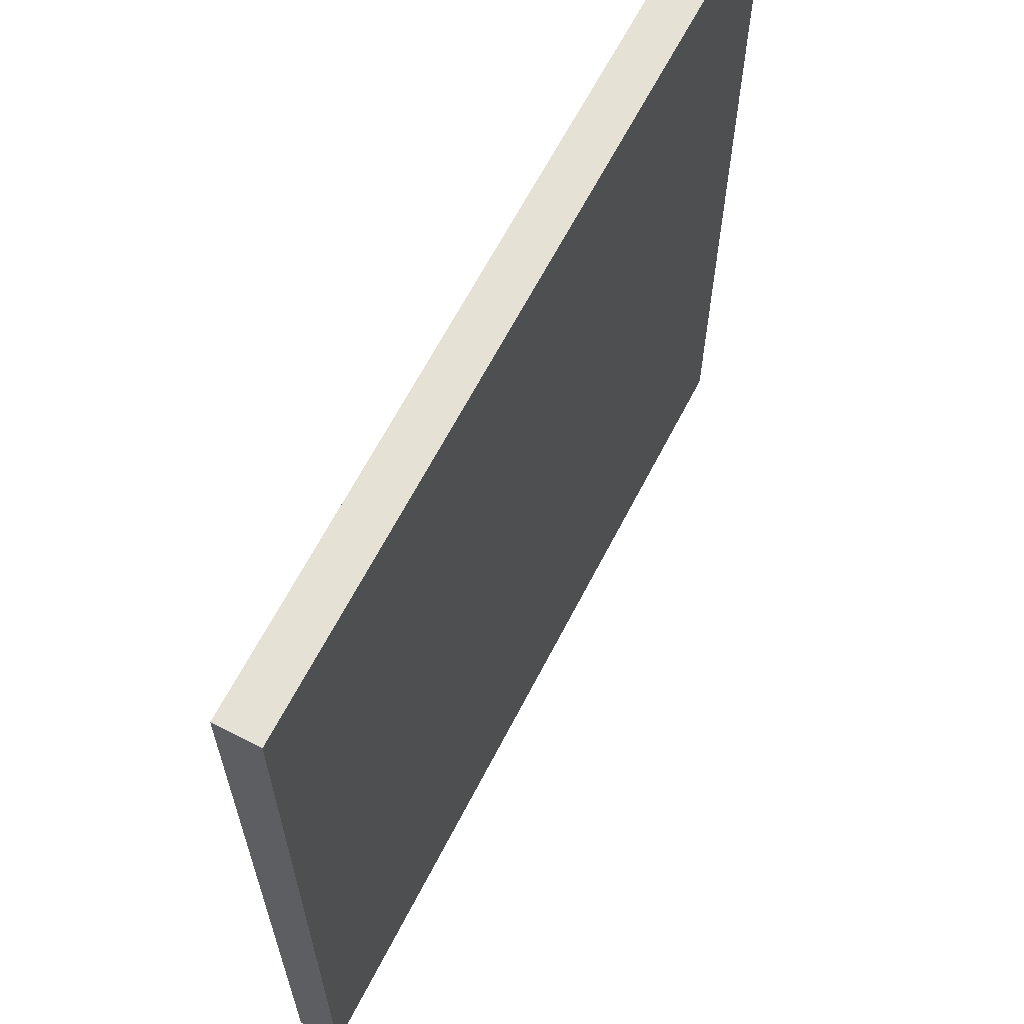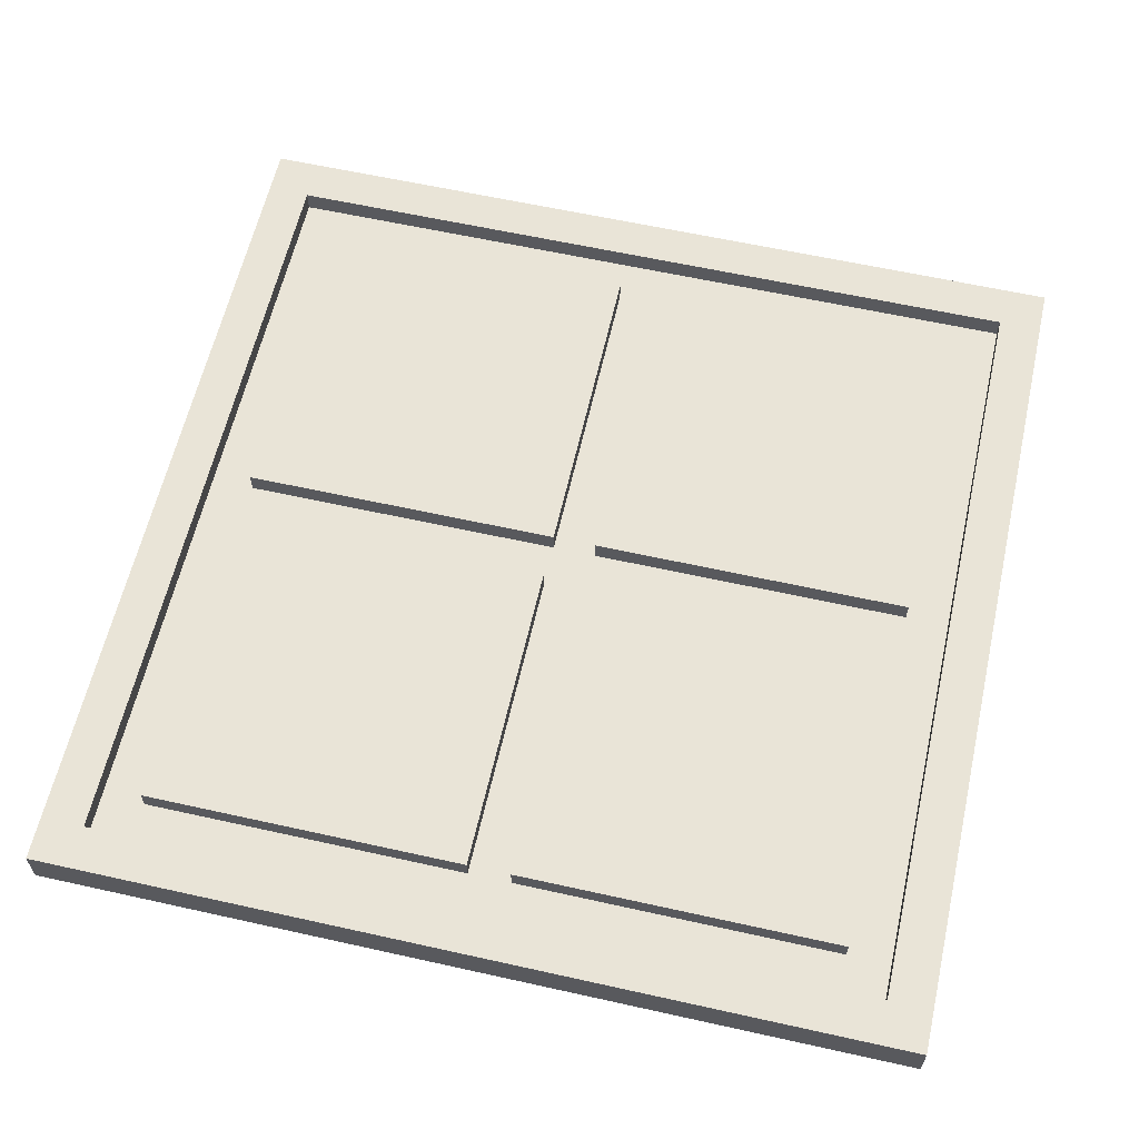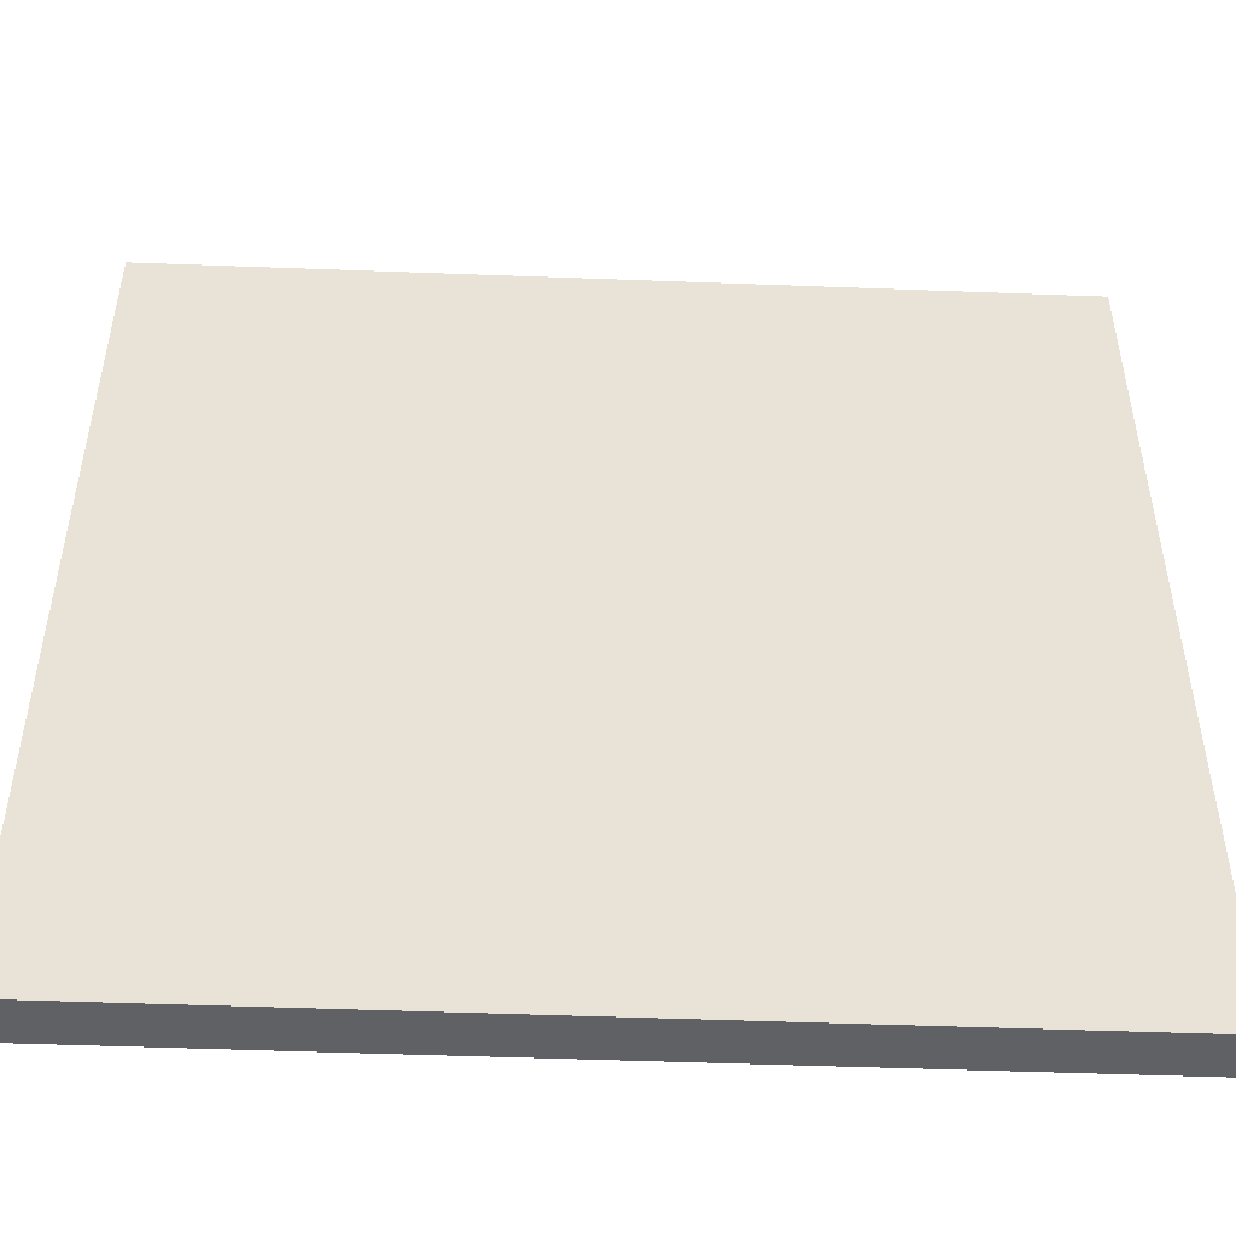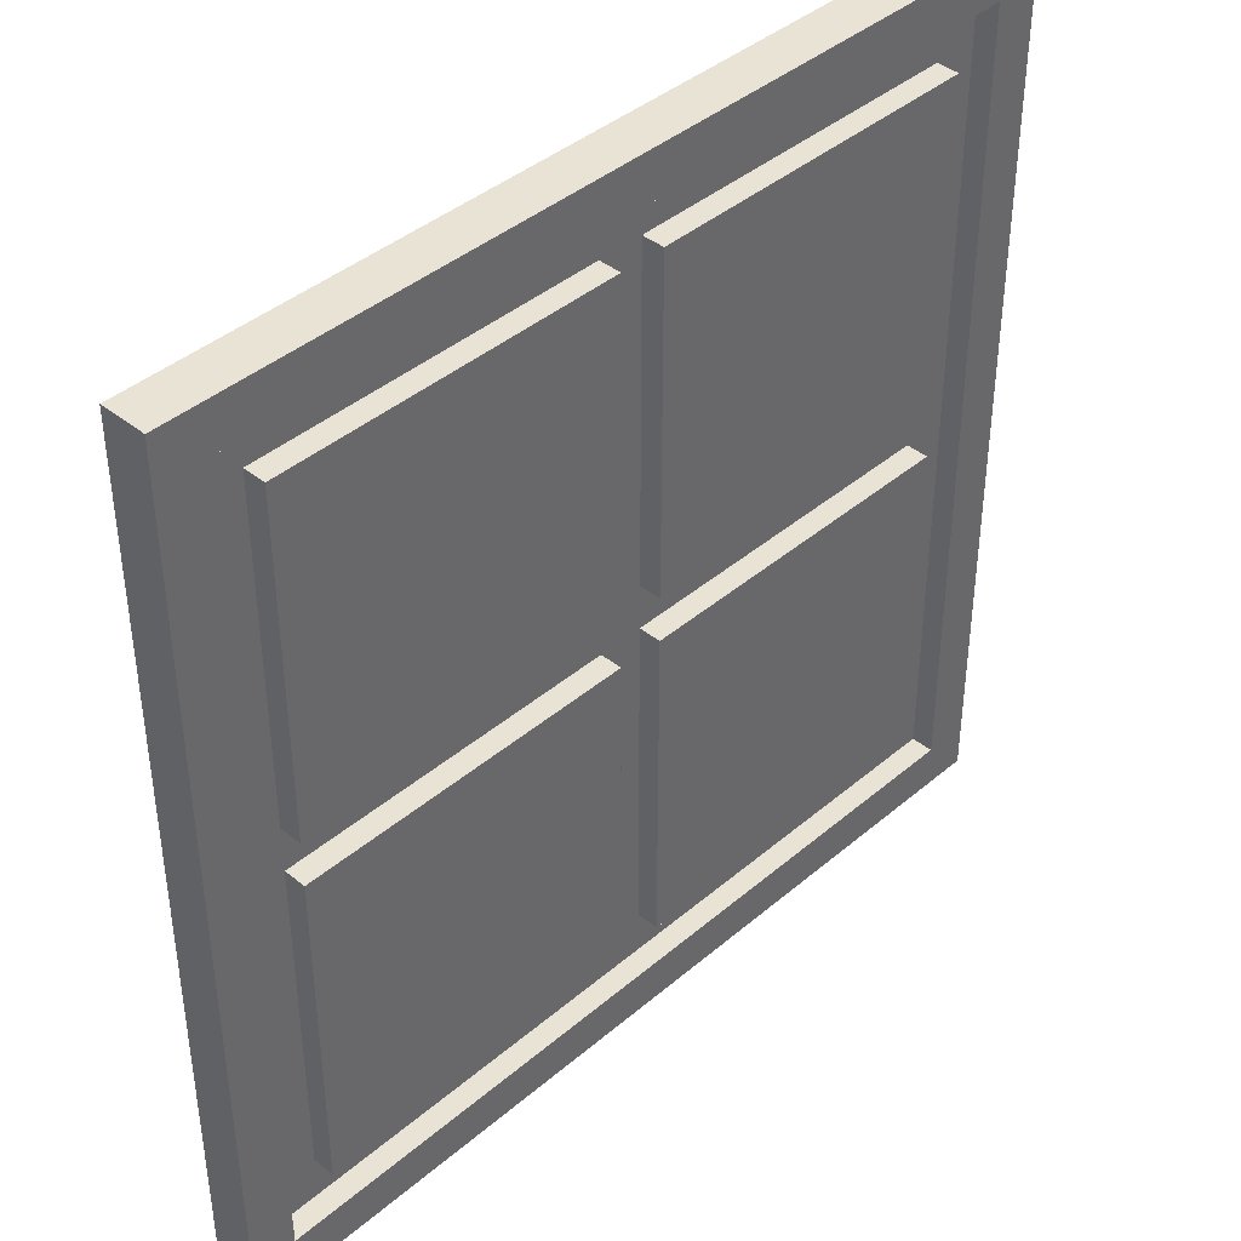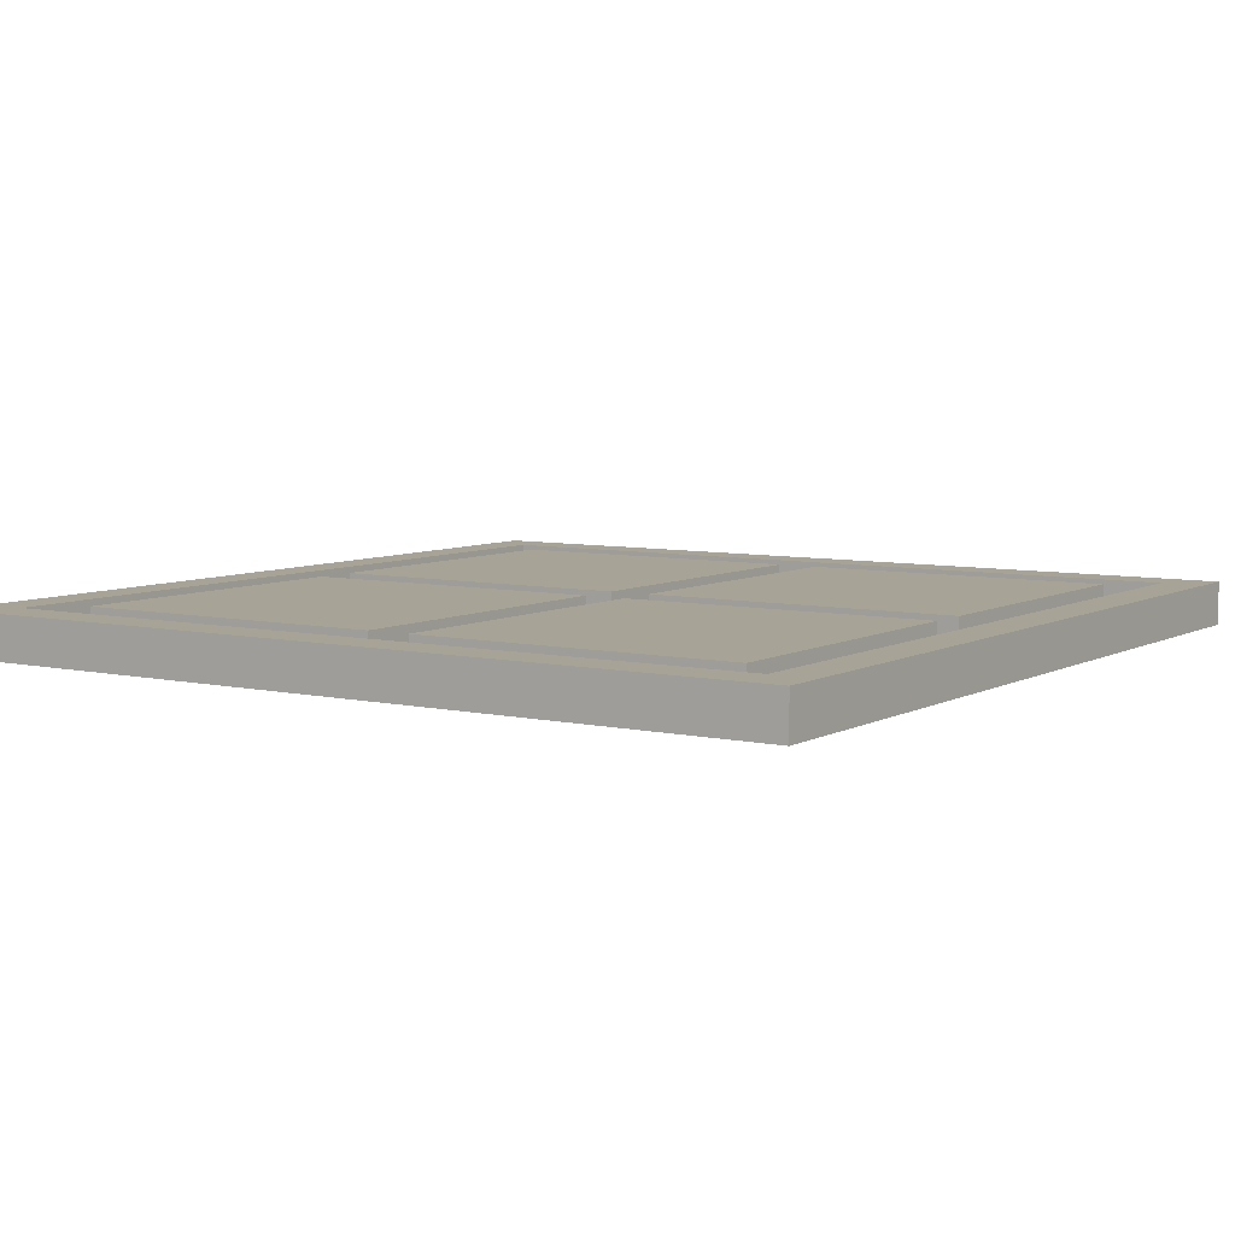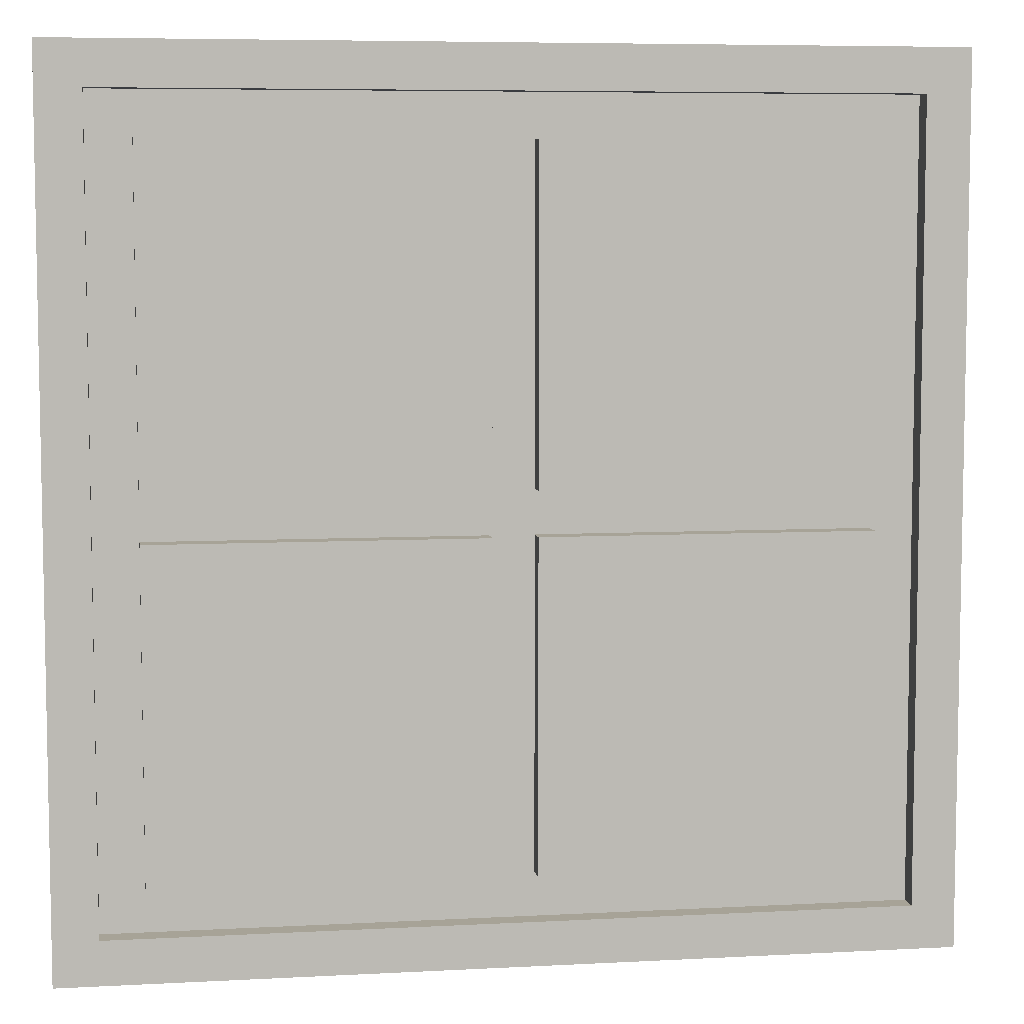
<metadata>
{"format":"obj","ext":"obj","renderer":"f3d","projection":"perspective","resolution":1024,"background":"white","views":[{"elev":64.4,"azim":-62.8,"up":"+Z"},{"elev":61.2,"azim":102.8,"up":"+Y"},{"elev":-49.4,"azim":-2.4,"up":"+Z"},{"elev":41.1,"azim":134.1,"up":"+Z"},{"elev":6.7,"azim":33.5,"up":"+Y"},{"elev":6.7,"azim":171.1,"up":"+Z"}]}
</metadata>
<code>
o
v -2 0 2
v -2 0 -2
v -2 0.1 2
v -2 0.1 -2
v -2 0.2 2
v -2 0.2 -2
v -1.6 0.1 1.6
v -1.6 0.1 0.1
v -1.6 0.1 -0.1
v -1.6 0.1 -1.6
v -1.6 0.2 1.6
v -1.6 0.2 0.1
v -1.6 0.2 -0.1
v -1.6 0.2 -1.6
v 0.1 0.1 1.6
v 0.1 0.1 0.1
v 0.1 0.1 -0.1
v 0.1 0.1 -1.6
v 0.1 0.2 1.6
v 0.1 0.2 0.1
v 0.1 0.2 -0.1
v 0.1 0.2 -1.6
v 1.8 0.1 1.8
v 1.8 0.1 -1.8
v 1.8 0.2 1.8
v 1.8 0.2 -1.8
v -1.8 0.1 1.8
v -1.8 0.1 -1.8
v -1.8 0.2 1.8
v -1.8 0.2 -1.8
v -0.1 0.1 1.6
v -0.1 0.1 0.1
v -0.1 0.1 -0.1
v -0.1 0.1 -1.6
v -0.1 0.2 1.6
v -0.1 0.2 0.1
v -0.1 0.2 -0.1
v -0.1 0.2 -1.6
v 1.6 0.1 1.6
v 1.6 0.1 0.1
v 1.6 0.1 -0.1
v 1.6 0.1 -1.6
v 1.6 0.2 1.6
v 1.6 0.2 0.1
v 1.6 0.2 -0.1
v 1.6 0.2 -1.6
v 2 0 2
v 2 0 -2
v 2 0.1 2
v 2 0.1 -2
v 2 0.2 2
v 2 0.2 -2
v -2 0 2
v -2 0.1 2
v -2 0.2 2
v 2 0 2
v 2 0.1 2
v 2 0.2 2
v -1.6 0.1 1.6
v -1.6 0.2 1.6
v -0.1 0.1 1.6
v -0.1 0.2 1.6
v 0.1 0.1 1.6
v 0.1 0.2 1.6
v 1.6 0.1 1.6
v 1.6 0.2 1.6
v -1.6 0.1 -0.1
v -1.6 0.2 -0.1
v -0.1 0.1 -0.1
v -0.1 0.2 -0.1
v 0.1 0.1 -0.1
v 0.1 0.2 -0.1
v 1.6 0.1 -0.1
v 1.6 0.2 -0.1
v -1.8 0.1 -1.8
v -1.8 0.2 -1.8
v 1.8 0.1 -1.8
v 1.8 0.2 -1.8
v -1.8 0.1 1.8
v -1.8 0.2 1.8
v 1.8 0.1 1.8
v 1.8 0.2 1.8
v -1.6 0.1 0.1
v -1.6 0.2 0.1
v -0.1 0.1 0.1
v -0.1 0.2 0.1
v 0.1 0.1 0.1
v 0.1 0.2 0.1
v 1.6 0.1 0.1
v 1.6 0.2 0.1
v -1.6 0.1 -1.6
v -1.6 0.2 -1.6
v -0.1 0.1 -1.6
v -0.1 0.2 -1.6
v 0.1 0.1 -1.6
v 0.1 0.2 -1.6
v 1.6 0.1 -1.6
v 1.6 0.2 -1.6
v -2 0 -2
v -2 0.1 -2
v -2 0.2 -2
v 2 0 -2
v 2 0.1 -2
v 2 0.2 -2
v -2 0 2
v 2 0 2
v -2 0 -2
v 2 0 -2
v -1.8 0.1 1.8
v 1.8 0.1 1.8
v -1.6 0.1 1.6
v -0.1 0.1 1.6
v 0.1 0.1 1.6
v 1.6 0.1 1.6
v -1.6 0.1 0.1
v -0.1 0.1 0.1
v 0.1 0.1 0.1
v 1.6 0.1 0.1
v -1.6 0.1 -0.1
v -0.1 0.1 -0.1
v 0.1 0.1 -0.1
v 1.6 0.1 -0.1
v -1.6 0.1 -1.6
v -0.1 0.1 -1.6
v 0.1 0.1 -1.6
v 1.6 0.1 -1.6
v -1.8 0.1 -1.8
v 1.8 0.1 -1.8
v -2 0.2 2
v 2 0.2 2
v -1.8 0.2 1.8
v 1.8 0.2 1.8
v -1.6 0.2 1.6
v -0.1 0.2 1.6
v 0.1 0.2 1.6
v 1.6 0.2 1.6
v -1.6 0.2 0.1
v -0.1 0.2 0.1
v 0.1 0.2 0.1
v 1.6 0.2 0.1
v -1.6 0.2 -0.1
v -0.1 0.2 -0.1
v 0.1 0.2 -0.1
v 1.6 0.2 -0.1
v -1.6 0.2 -1.6
v -0.1 0.2 -1.6
v 0.1 0.2 -1.6
v 1.6 0.2 -1.6
v -1.8 0.2 -1.8
v 1.8 0.2 -1.8
v -2 0.2 -2
v 2 0.2 -2
f 3 2 1
f 4 2 3
f 5 4 3
f 6 4 5
f 11 8 7
f 12 8 11
f 13 10 9
f 14 10 13
f 19 16 15
f 20 16 19
f 21 18 17
f 22 18 21
f 25 24 23
f 26 24 25
f 27 28 29
f 29 28 30
f 31 32 35
f 35 32 36
f 33 34 37
f 37 34 38
f 39 40 43
f 43 40 44
f 41 42 45
f 45 42 46
f 47 48 49
f 49 48 50
f 49 50 51
f 51 50 52
f 56 54 53
f 57 55 54
f 57 54 56
f 58 55 57
f 61 60 59
f 62 60 61
f 65 64 63
f 66 64 65
f 69 68 67
f 70 68 69
f 73 72 71
f 74 72 73
f 77 76 75
f 78 76 77
f 79 80 81
f 81 80 82
f 83 84 85
f 85 84 86
f 87 88 89
f 89 88 90
f 91 92 93
f 93 92 94
f 95 96 97
f 97 96 98
f 99 100 102
f 100 101 103
f 102 100 103
f 103 101 104
f 107 106 105
f 108 106 107
f 109 110 111
f 111 110 112
f 112 110 113
f 113 110 114
f 109 111 115
f 112 113 116
f 116 113 117
f 114 110 118
f 116 117 119
f 117 118 119
f 109 115 119
f 115 116 119
f 119 118 120
f 120 118 121
f 118 110 122
f 121 118 122
f 109 119 123
f 120 121 124
f 124 121 125
f 122 110 126
f 109 123 127
f 125 126 127
f 124 125 127
f 123 124 127
f 126 110 128
f 127 126 128
f 129 130 131
f 131 130 132
f 133 134 137
f 137 134 138
f 135 136 139
f 139 136 140
f 141 142 145
f 145 142 146
f 143 144 147
f 147 144 148
f 129 131 149
f 132 130 150
f 129 149 151
f 149 150 151
f 150 130 152
f 151 150 152

</code>
